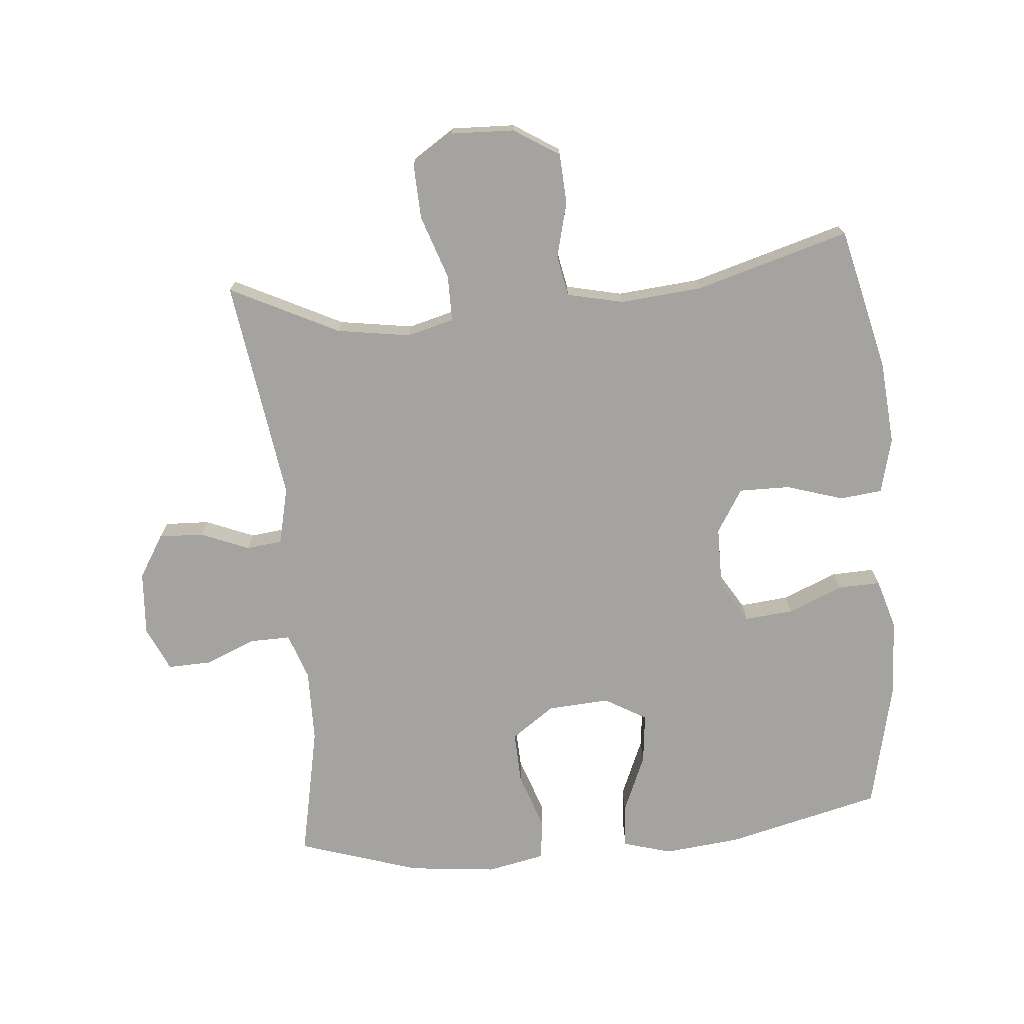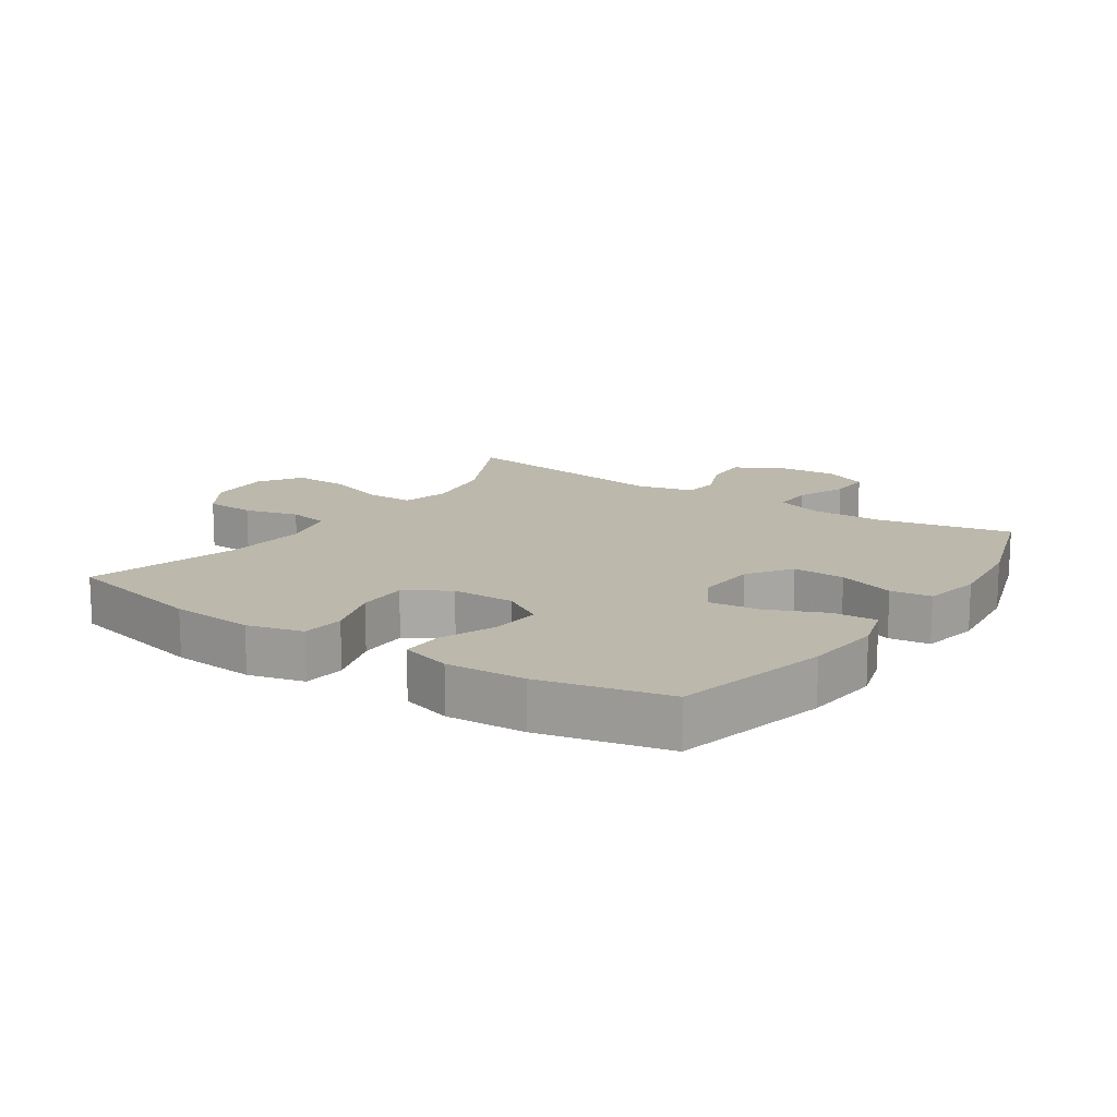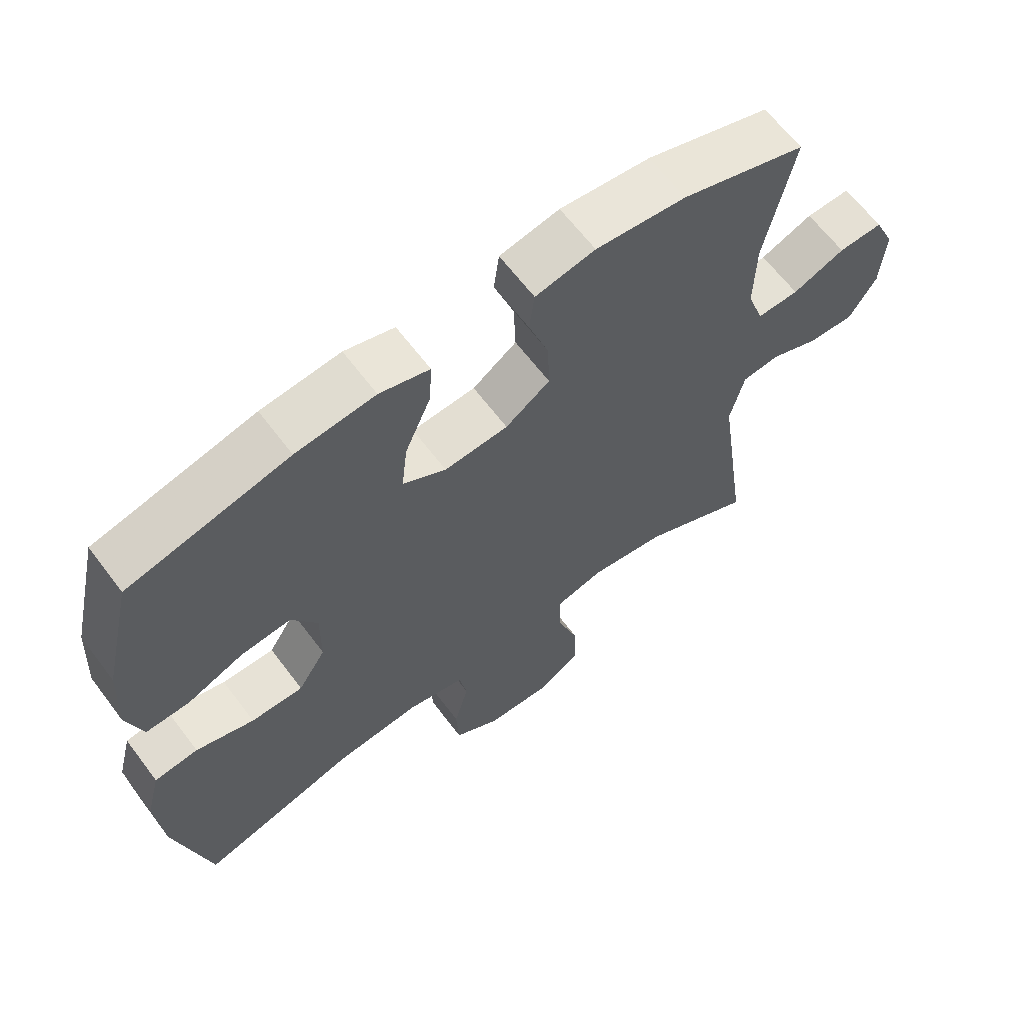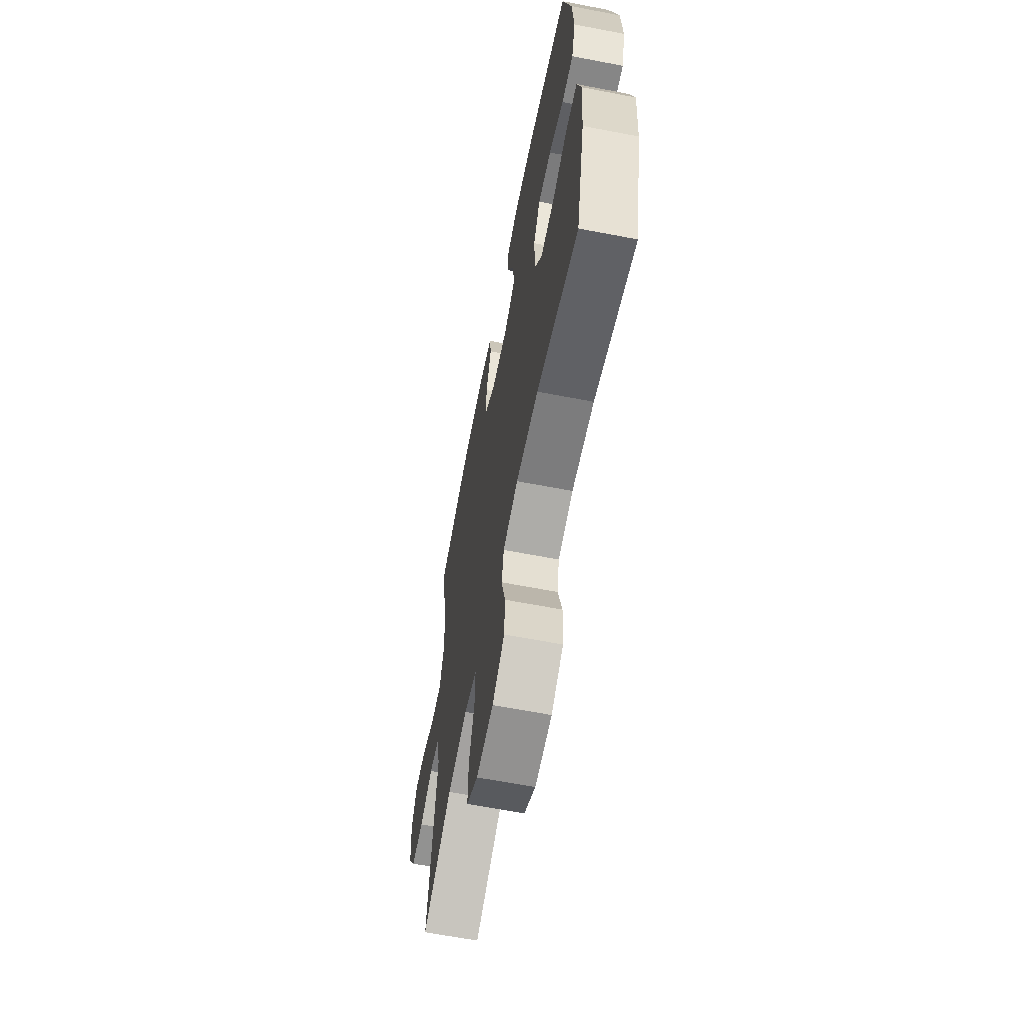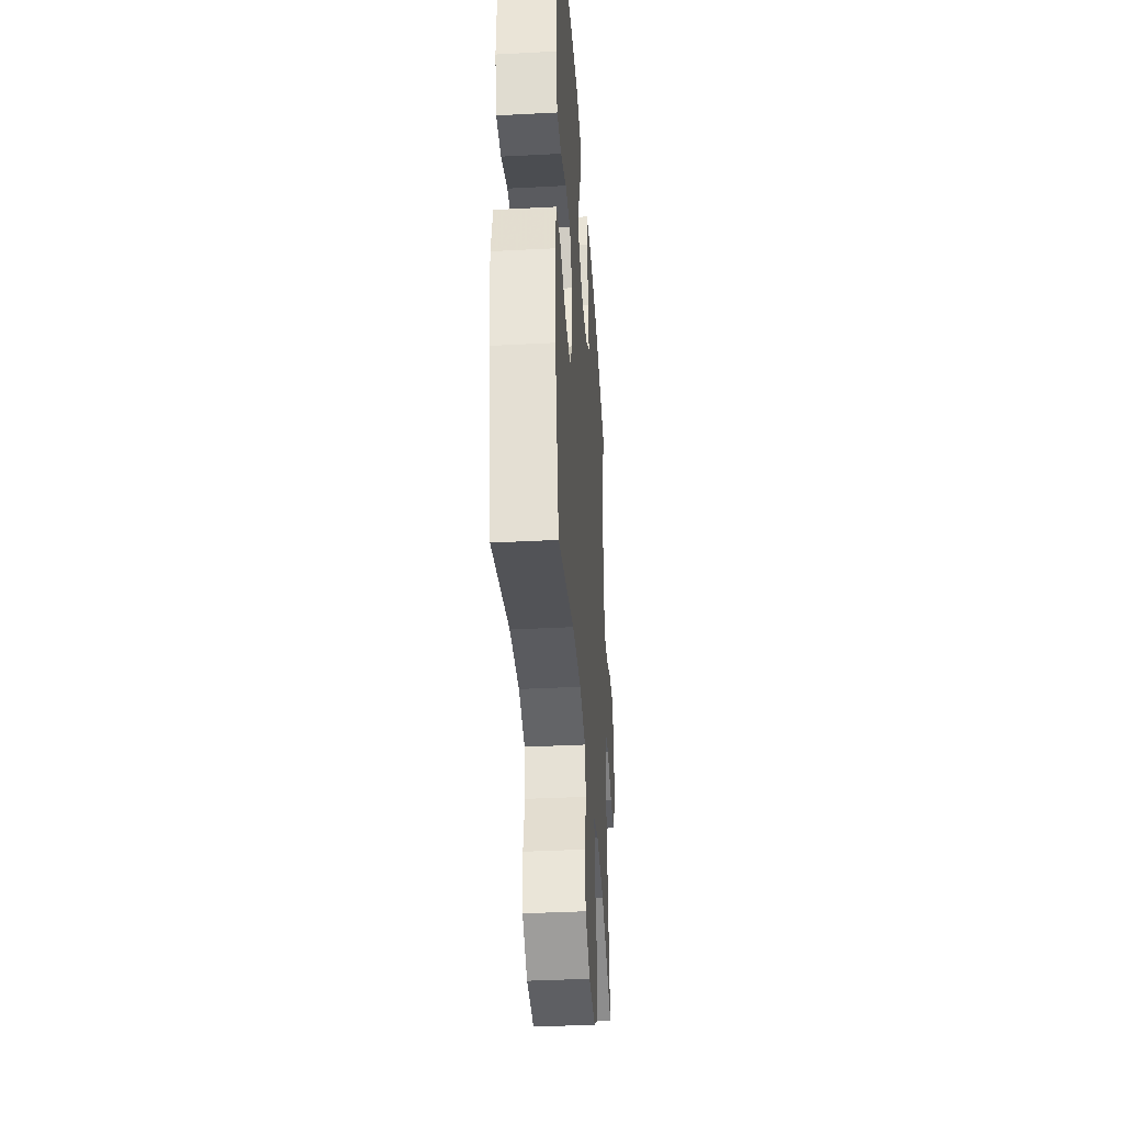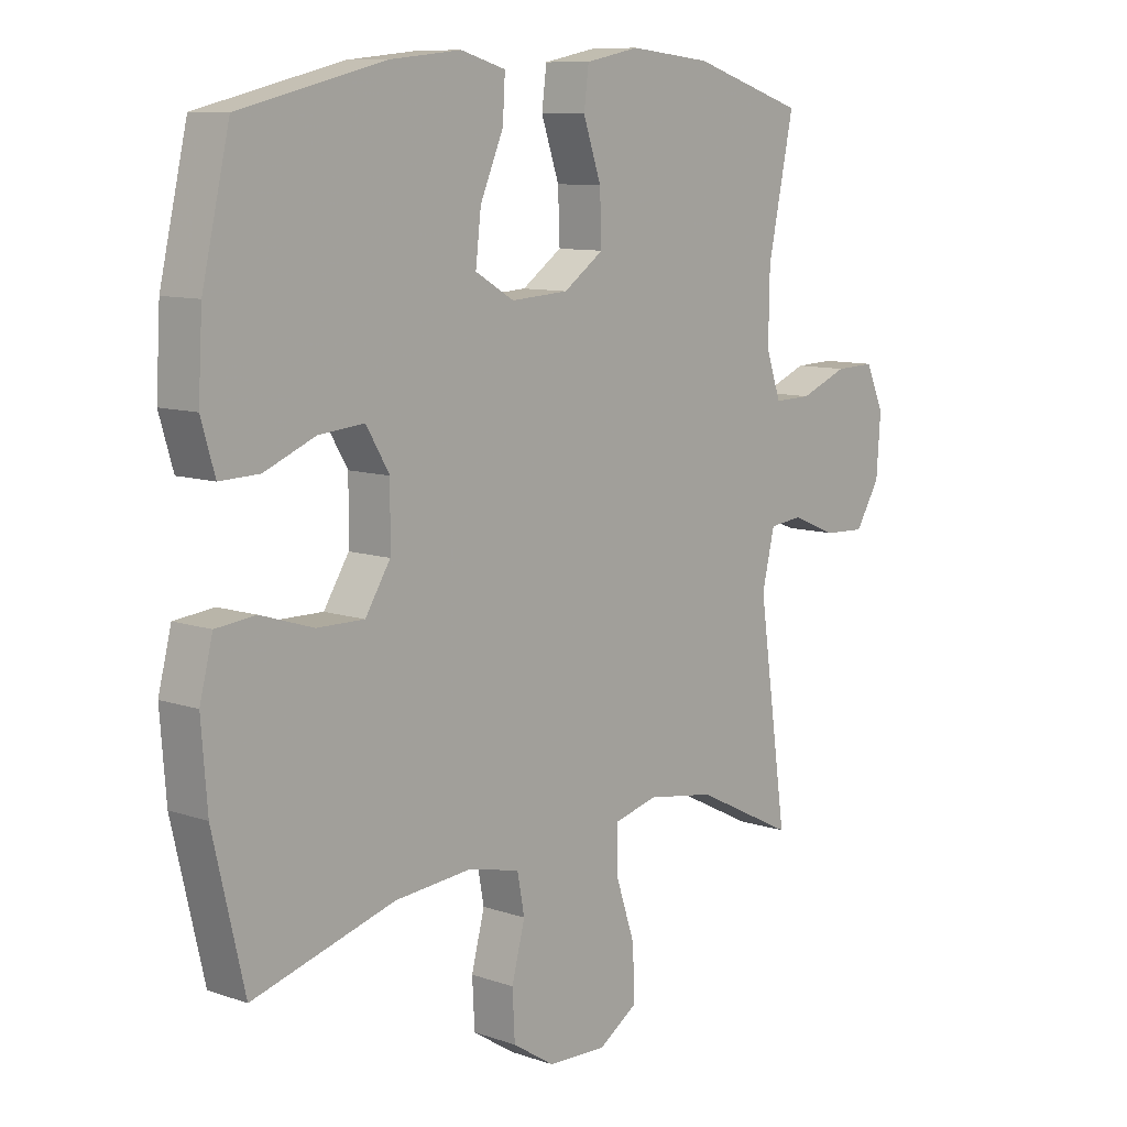
<metadata>
{"format":"obj","ext":"obj","renderer":"f3d","projection":"perspective","resolution":1024,"background":"white","views":[{"elev":-72.9,"azim":-174.7,"up":"+Y"},{"elev":14.6,"azim":-56.1,"up":"+Y"},{"elev":64.2,"azim":-37.0,"up":"+Z"},{"elev":-63.7,"azim":-101.0,"up":"+Z"},{"elev":-38.3,"azim":-86.2,"up":"+Z"},{"elev":9.7,"azim":-48.3,"up":"+Z"}]}
</metadata>
<code>
v 0.5 0.07 0.5
v 0.457 0.07 0.293
v 0.455 0.07 0.179
v 0.48 0.07 0.107
v 0.543 0.07 0.108
v 0.622 0.07 0.14
v 0.689 0.07 0.142
v 0.72 0.07 0.073
v 0.713 0.07 -0.026
v 0.672 0.07 -0.093
v 0.603 0.07 -0.09
v 0.528 0.07 -0.059
v 0.472 0.07 -0.065
v 0.451 0.07 -0.154
v 0.5 0.07 -0.5
v 0.332 0.07 -0.416
v 0.218 0.07 -0.398
v 0.145 0.07 -0.417
v 0.145 0.07 -0.489
v 0.178 0.07 -0.588
v 0.181 0.07 -0.674
v 0.115 0.07 -0.717
v 0.017 0.07 -0.713
v -0.053 0.07 -0.668
v -0.057 0.07 -0.59
v -0.035 0.07 -0.505
v -0.047 0.07 -0.441
v -0.134 0.07 -0.421
v -0.262 0.07 -0.432
v -0.5 0.07 -0.5
v -0.552 0.07 -0.276
v -0.562 0.07 -0.147
v -0.54 0.07 -0.061
v -0.474 0.07 -0.054
v -0.386 0.07 -0.082
v -0.307 0.07 -0.083
v -0.265 0.07 -0.016
v -0.264 0.07 0.081
v -0.303 0.07 0.146
v -0.379 0.07 0.139
v -0.464 0.07 0.104
v -0.53 0.07 0.102
v -0.553 0.07 0.18
v -0.546 0.07 0.302
v -0.5 0.07 0.5
v -0.259 0.07 0.558
v -0.14 0.07 0.57
v -0.065 0.07 0.548
v -0.069 0.07 0.48
v -0.108 0.07 0.389
v -0.117 0.07 0.311
v -0.052 0.07 0.273
v 0.044 0.07 0.279
v 0.111 0.07 0.326
v 0.108 0.07 0.407
v 0.078 0.07 0.495
v 0.086 0.07 0.558
v 0.176 0.07 0.576
v 0.312 0.07 0.561
v 0.5 0 0.5
v 0.457 0 0.293
v 0.455 0 0.179
v 0.48 0 0.107
v 0.543 0 0.108
v 0.622 0 0.14
v 0.689 0 0.142
v 0.72 0 0.073
v 0.713 0 -0.026
v 0.672 0 -0.093
v 0.603 0 -0.09
v 0.528 0 -0.059
v 0.472 0 -0.065
v 0.451 0 -0.154
v 0.5 0 -0.5
v 0.332 0 -0.416
v 0.218 0 -0.398
v 0.145 0 -0.417
v 0.145 0 -0.489
v 0.178 0 -0.588
v 0.181 0 -0.674
v 0.115 0 -0.717
v 0.017 0 -0.713
v -0.053 0 -0.668
v -0.057 0 -0.59
v -0.035 0 -0.505
v -0.047 0 -0.441
v -0.134 0 -0.421
v -0.262 0 -0.432
v -0.5 0 -0.5
v -0.552 0 -0.276
v -0.562 0 -0.147
v -0.54 0 -0.061
v -0.474 0 -0.054
v -0.386 0 -0.082
v -0.307 0 -0.083
v -0.265 0 -0.016
v -0.264 0 0.081
v -0.303 0 0.146
v -0.379 0 0.139
v -0.464 0 0.104
v -0.53 0 0.102
v -0.553 0 0.18
v -0.546 0 0.302
v -0.5 0 0.5
v -0.259 0 0.558
v -0.14 0 0.57
v -0.065 0 0.548
v -0.069 0 0.48
v -0.108 0 0.389
v -0.117 0 0.311
v -0.052 0 0.273
v 0.044 0 0.279
v 0.111 0 0.326
v 0.108 0 0.407
v 0.078 0 0.495
v 0.086 0 0.558
v 0.176 0 0.576
v 0.312 0 0.561
f 59 1 2
f 58 59 2
f 57 58 2
f 56 57 2
f 55 56 2
f 54 55 2 3
f 53 54 3 4
f 52 53 4
f 48 49 50
f 47 48 50
f 46 47 50
f 45 46 50
f 44 45 50
f 43 44 50
f 42 43 50
f 41 42 50
f 40 41 50
f 39 40 50 51
f 38 39 51 52
f 33 34 35
f 32 33 35
f 31 32 35
f 30 31 35
f 29 30 35
f 28 29 35 36
f 27 28 36 37
f 24 25 26
f 23 24 26
f 22 23 26
f 21 22 26
f 20 21 26
f 19 20 26
f 18 19 26 27
f 38 52 4
f 37 38 4
f 27 37 4
f 18 27 4
f 17 18 4
f 10 11 12
f 9 10 12
f 8 9 12
f 7 8 12
f 6 7 12
f 5 6 12
f 5 12 13
f 4 5 13
f 4 13 14
f 17 4 14
f 16 17 14
f 14 15 16
f 61 60 118
f 61 118 117
f 61 117 116
f 61 116 115
f 61 115 114
f 62 61 114 113
f 63 62 113 112
f 63 112 111
f 109 108 107
f 109 107 106
f 109 106 105
f 109 105 104
f 109 104 103
f 109 103 102
f 109 102 101
f 109 101 100
f 109 100 99
f 110 109 99 98
f 111 110 98 97
f 94 93 92
f 94 92 91
f 94 91 90
f 94 90 89
f 94 89 88
f 95 94 88 87
f 96 95 87 86
f 85 84 83
f 85 83 82
f 85 82 81
f 85 81 80
f 85 80 79
f 85 79 78
f 86 85 78 77
f 63 111 97
f 63 97 96
f 63 96 86
f 63 86 77
f 63 77 76
f 71 70 69
f 71 69 68
f 71 68 67
f 71 67 66
f 71 66 65
f 71 65 64
f 72 71 64
f 72 64 63
f 73 72 63
f 73 63 76
f 73 76 75
f 75 74 73
f 1 60 61 2
f 2 61 62 3
f 3 62 63 4
f 4 63 64 5
f 5 64 65 6
f 6 65 66 7
f 7 66 67 8
f 8 67 68 9
f 9 68 69 10
f 10 69 70 11
f 11 70 71 12
f 12 71 72 13
f 13 72 73 14
f 14 73 74 15
f 15 74 75 16
f 16 75 76 17
f 17 76 77 18
f 18 77 78 19
f 19 78 79 20
f 20 79 80 21
f 21 80 81 22
f 22 81 82 23
f 23 82 83 24
f 24 83 84 25
f 25 84 85 26
f 26 85 86 27
f 27 86 87 28
f 28 87 88 29
f 29 88 89 30
f 30 89 90 31
f 31 90 91 32
f 32 91 92 33
f 33 92 93 34
f 34 93 94 35
f 35 94 95 36
f 36 95 96 37
f 37 96 97 38
f 38 97 98 39
f 39 98 99 40
f 40 99 100 41
f 41 100 101 42
f 42 101 102 43
f 43 102 103 44
f 44 103 104 45
f 45 104 105 46
f 46 105 106 47
f 47 106 107 48
f 48 107 108 49
f 49 108 109 50
f 50 109 110 51
f 51 110 111 52
f 52 111 112 53
f 53 112 113 54
f 54 113 114 55
f 55 114 115 56
f 56 115 116 57
f 57 116 117 58
f 58 117 118 59
f 59 118 60 1

</code>
